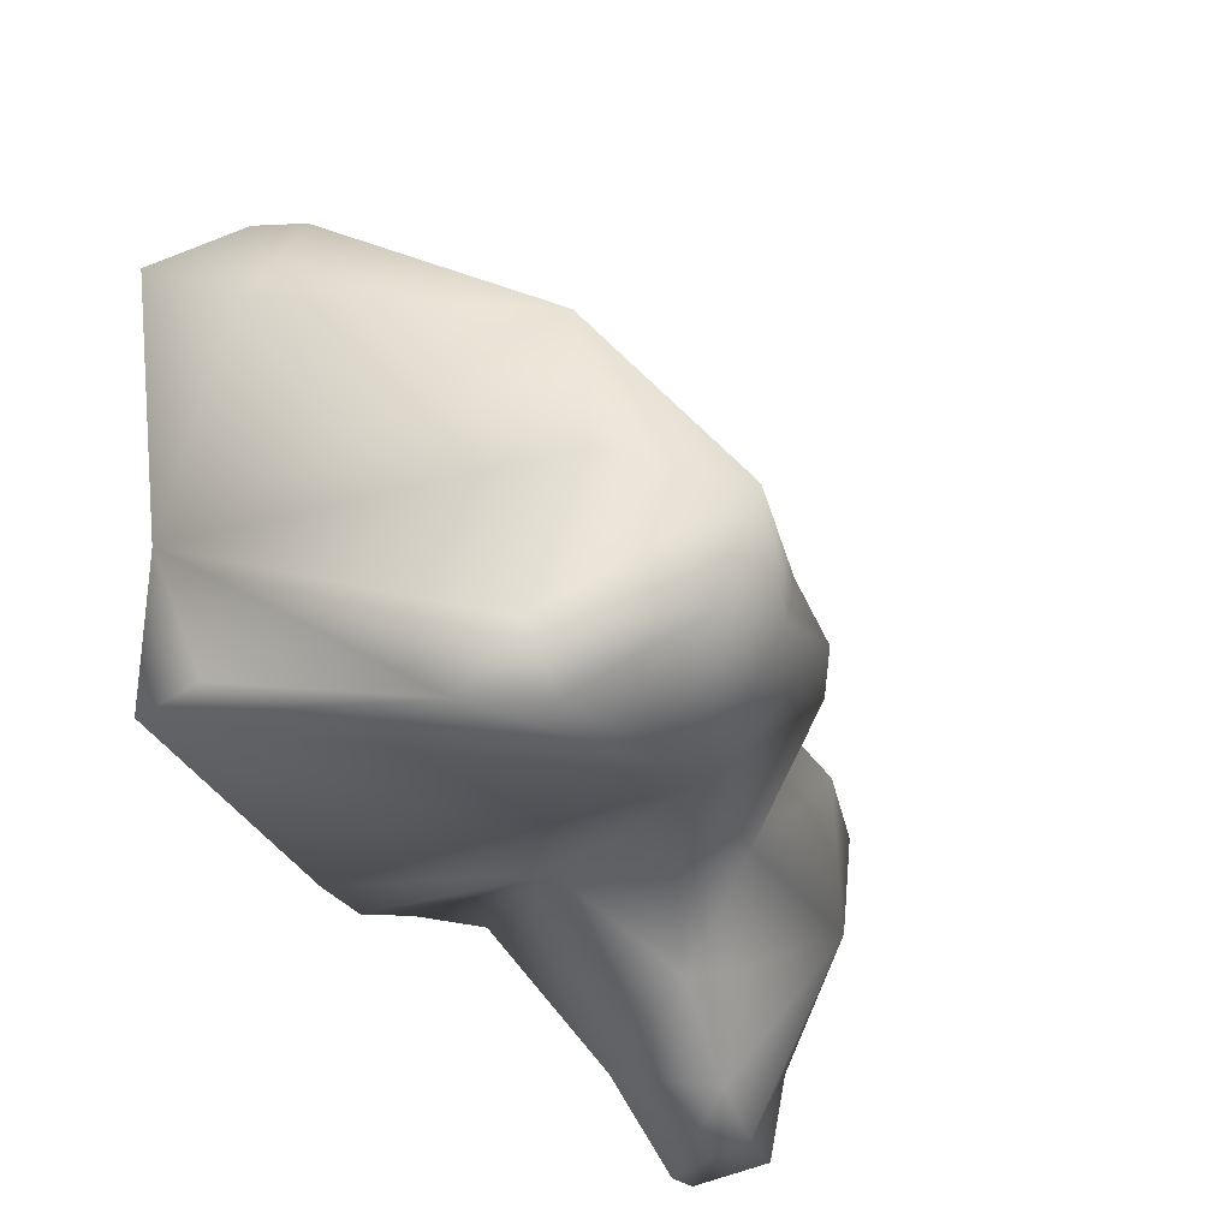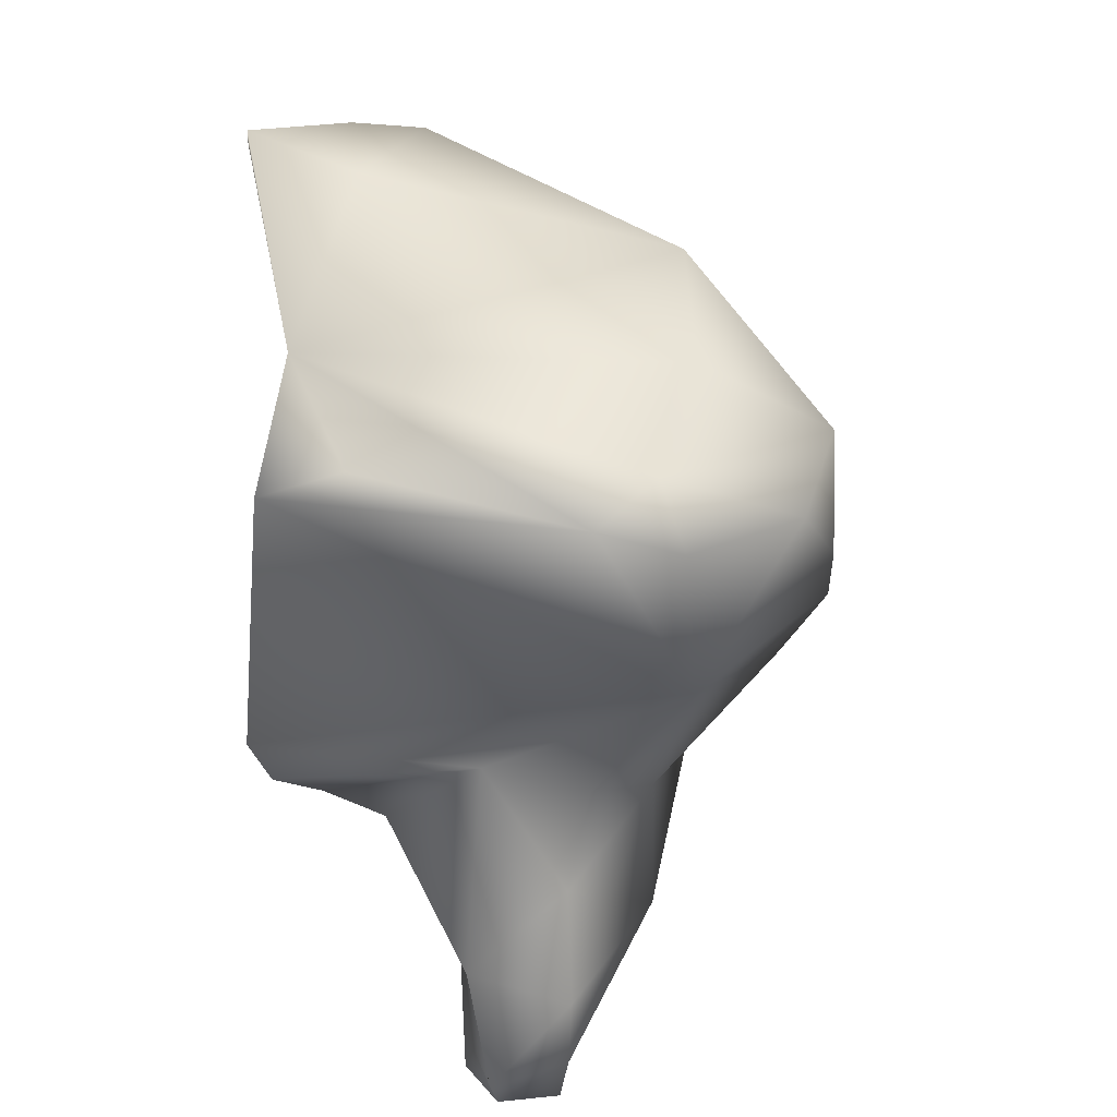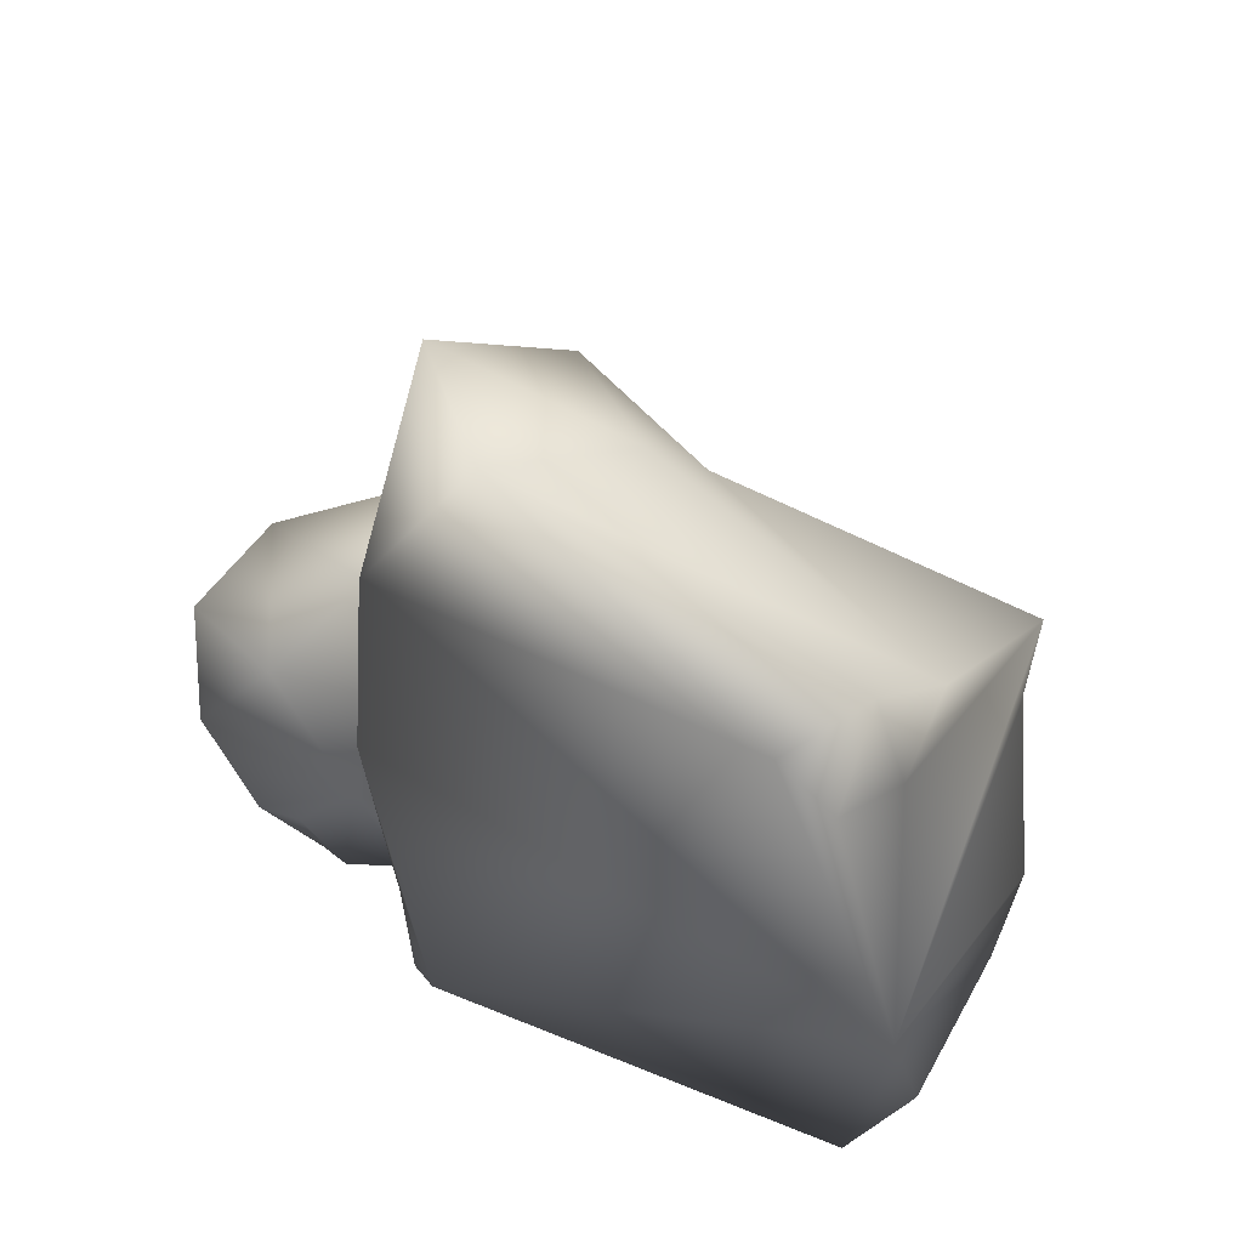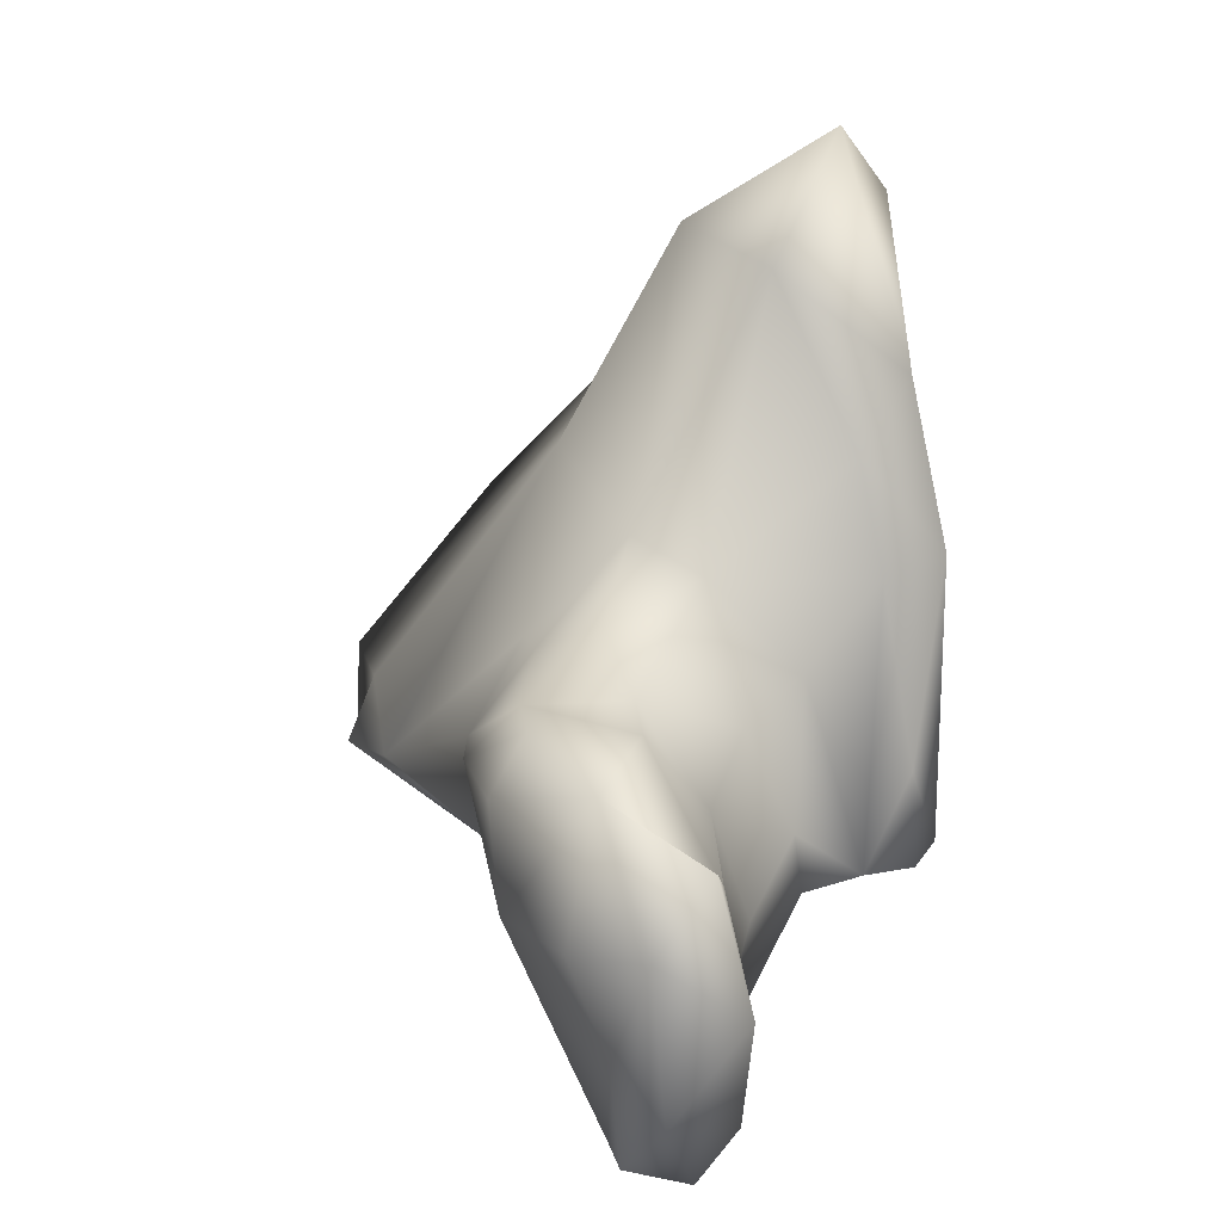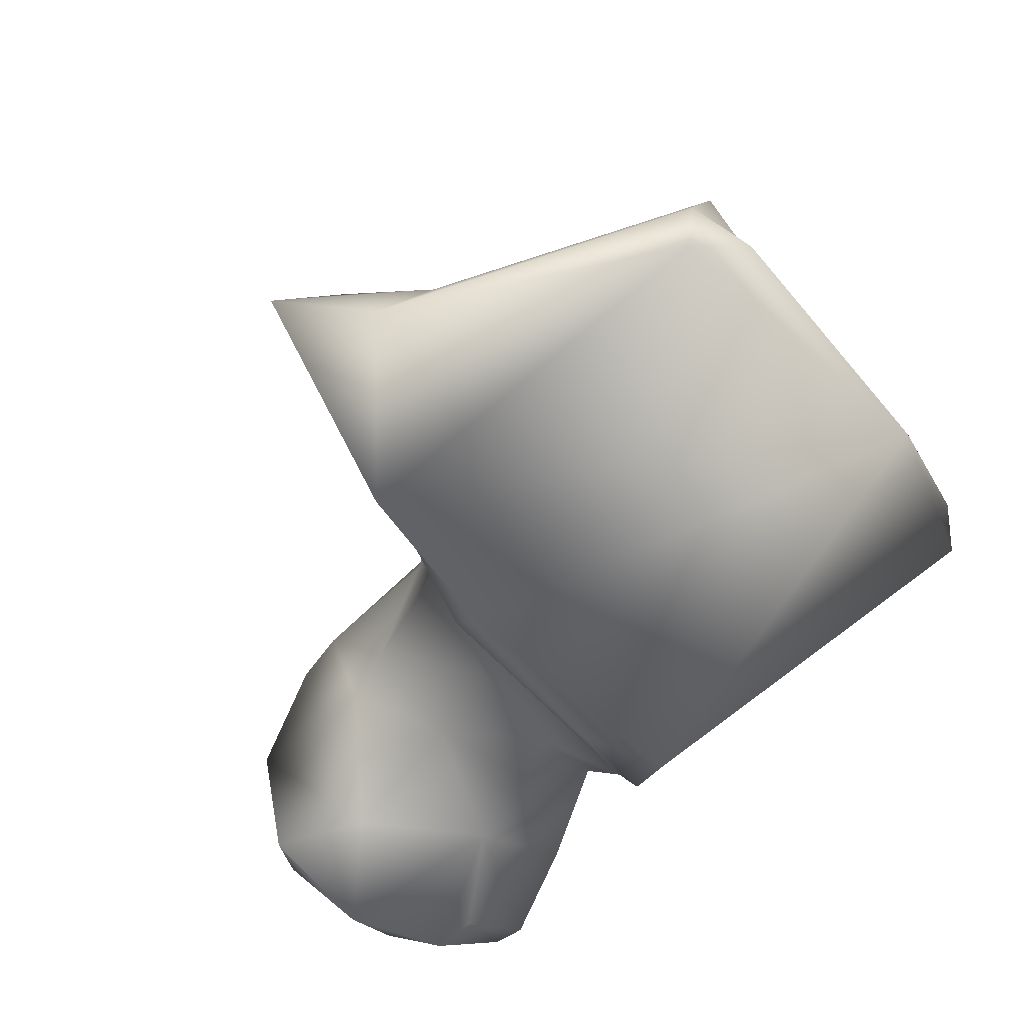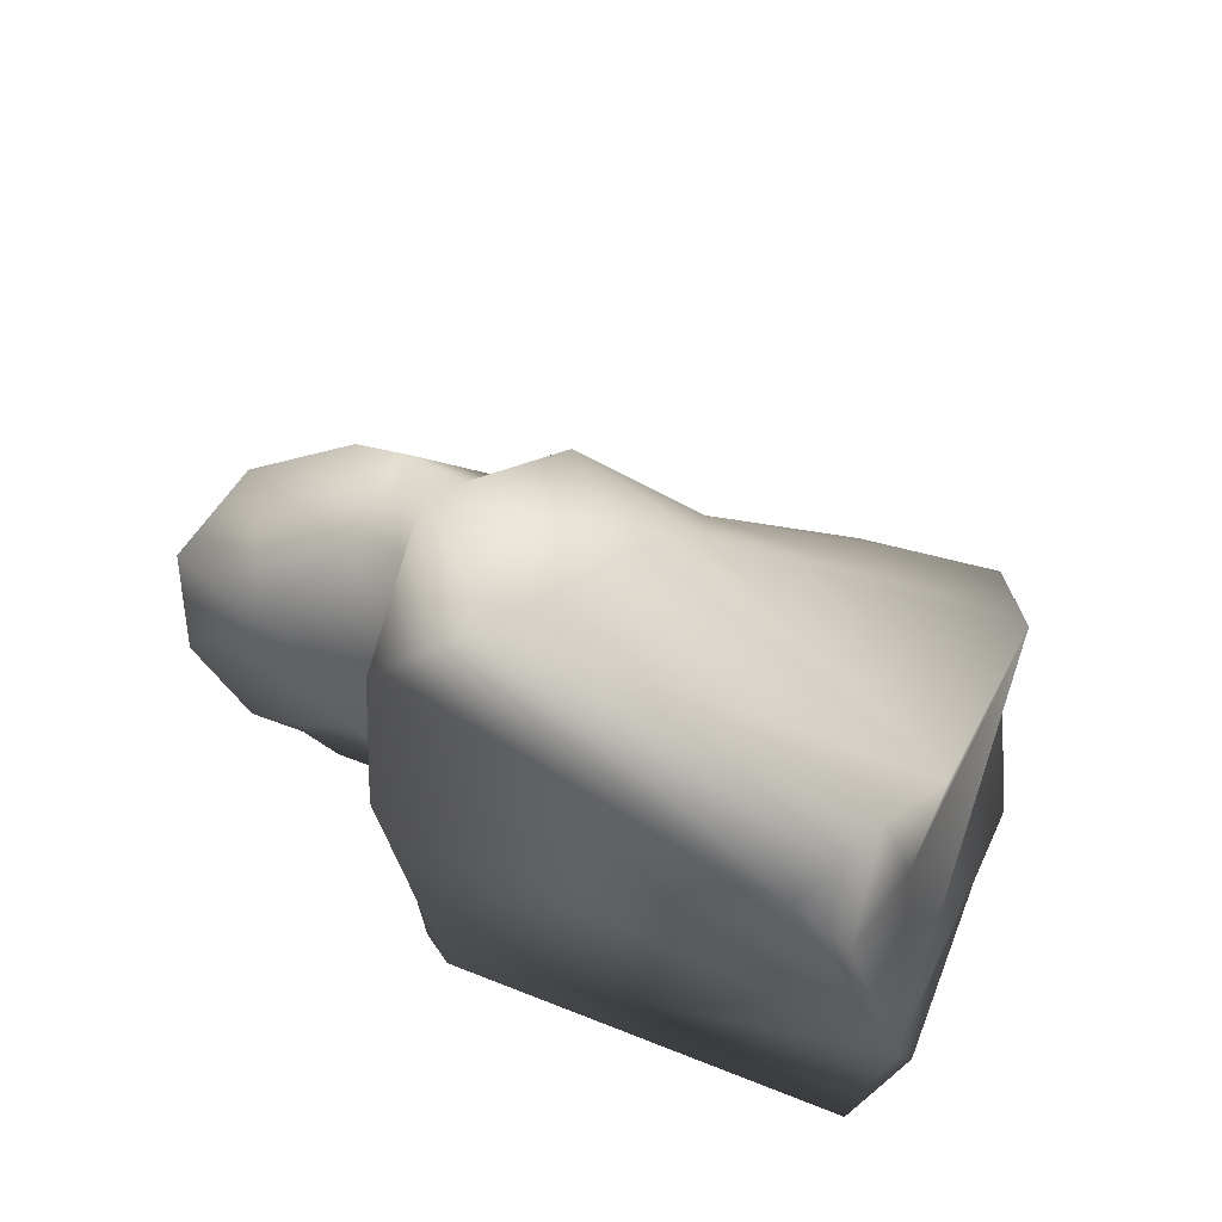
<metadata>
{"format":"obj","ext":"obj","renderer":"f3d","projection":"perspective","resolution":1024,"background":"white","views":[{"elev":-27.1,"azim":-53.7,"up":"+Y"},{"elev":-36.6,"azim":-77.0,"up":"+Y"},{"elev":44.0,"azim":-135.1,"up":"+Y"},{"elev":7.2,"azim":101.6,"up":"+Y"},{"elev":-60.0,"azim":-147.4,"up":"+Z"},{"elev":59.9,"azim":-138.6,"up":"+Y"}]}
</metadata>
<code>
v 0.01315 -0.02742 0.01173
v 0.01198 -0.02405 0.01313
v 0.01184 -0.02761 0.01392
v 0.01128 -0.03021 0.01301
v 0.01228 -0.02557 0.01045
v 0.012 -0.03145 0.01163
v 0.01164 -0.02896 0.00972
v 0.009949 -0.02727 0.01584
v 0.01002 -0.02456 0.01609
v 0.00985 -0.02303 0.01523
v 0.009619 -0.02645 0.01075
v 0.00789 -0.02334 0.01294
v 0.01057 -0.03281 0.01293
v 0.008639 -0.03278 0.01362
v 0.01012 -0.0318 0.01026
v 0.009014 -0.03357 0.01151
v 0.006671 -0.02915 0.01093
v 0.007088 -0.02419 0.01741
v 0.003617 -0.02726 0.01714
v 0.006625 -0.03206 0.01417
v 0.006034 -0.02923 0.01539
v 0.008497 -0.02263 0.01567
v 0.005891 -0.02542 0.0117
v 0.00654 -0.02277 0.01339
v 0.008067 -0.03357 0.01153
v 0.009042 -0.0319 0.0108
v 0.004888 -0.0283 0.0109
v 0.005318 -0.0315 0.01154
v 0.003943 -0.02419 0.01811
v 0.004384 -0.02984 0.01458
v 0.000902 -0.02533 0.02112
v 0.002511 -0.02798 0.01562
v -0.001078 -0.02765 0.01918
v 0.004162 -0.02131 0.01465
v 0.004303 -0.02189 0.01629
v 0.003312 -0.02389 0.01132
v 0.00265 -0.0266 0.01014
v 0.002453 -0.0203 0.01243
v 0.002104 -0.02819 0.01004
v 0.001015 -0.02776 0.01298
v 0.003 -0.02181 0.01691
v -0.001518 -0.0254 0.02282
v -0.001988 -0.02367 0.02222
v -0.000881 -0.01729 0.0169
v -0.004078 -0.02603 0.0233
v -0.006514 -0.02667 0.02293
v -0.01125 -0.02751 0.01064
v -0.000896 -0.02734 0.007023
v -0.009484 -0.02854 0.01838
v -0.008255 -0.02863 0.0203
v 0.001827 -0.01936 0.01445
v 0.001863 -0.02264 0.01003
v 0.000861 -0.02795 0.008652
v 0.001604 -0.01738 0.008758
v 0.001858 -0.0203 0.008115
v 0.001713 -0.01278 0.01093
v 0.000206 -0.02782 0.007411
v -0.005547 -0.0233 0.02369
v -0.008251 -0.01895 0.02051
v -0.002283 -0.01454 0.01506
v 0.000289 -0.0116 0.01346
v -0.009138 -0.02692 0.01986
v -0.01189 -0.02372 0.01143
v -0.01158 -0.0274 0.01294
v 0.000807 -0.01977 0.006673
v 0.000644 -0.0253 0.007462
v 0.001312 -0.01535 0.007531
v 0.000832 -0.009279 0.009405
v -0.007795 -0.0224 0.02067
v -0.01029 -0.01515 0.01414
v -0.01065 -0.01677 0.0125
v -0.002126 -0.01281 0.01318
v -0.01123 -0.01513 0.009572
v -0.009903 -0.01398 0.009047
v -0.001704 -0.01081 0.008542
v -0.01006 -0.01424 0.01204
f 1 2 3
f 1 3 4
f 1 5 2
f 1 4 6
f 5 1 7
f 6 7 1
f 2 8 3
f 2 9 8
f 10 9 2
f 5 11 2
f 11 12 2
f 2 12 10
f 3 8 4
f 4 13 6
f 14 4 8
f 4 14 13
f 7 11 5
f 7 6 15
f 16 6 13
f 6 16 15
f 11 7 17
f 17 7 15
f 8 9 18
f 19 8 18
f 20 14 8
f 20 8 21
f 21 8 19
f 10 18 9
f 18 10 22
f 12 22 10
f 23 11 17
f 11 23 12
f 24 22 12
f 12 23 24
f 13 14 16
f 16 14 25
f 20 25 14
f 26 17 15
f 16 26 15
f 25 26 16
f 23 17 27
f 25 17 26
f 17 28 27
f 17 25 28
f 29 19 18
f 29 18 22
f 19 30 21
f 19 29 31
f 32 30 19
f 19 31 33
f 32 19 33
f 25 20 28
f 28 20 30
f 21 30 20
f 22 24 34
f 22 34 35
f 29 22 35
f 24 23 36
f 37 36 23
f 37 23 27
f 24 36 38
f 38 34 24
f 39 27 28
f 27 39 37
f 40 28 30
f 28 40 39
f 41 29 35
f 41 31 29
f 40 30 32
f 42 31 43
f 42 33 31
f 43 31 44
f 41 44 31
f 40 32 33
f 33 45 46
f 47 48 33
f 49 33 50
f 46 50 33
f 33 49 47
f 33 42 45
f 40 33 48
f 35 34 51
f 34 38 51
f 41 35 51
f 52 36 37
f 38 36 52
f 37 53 52
f 53 37 39
f 54 38 55
f 55 38 52
f 38 56 51
f 56 38 54
f 53 39 40
f 57 53 40
f 48 57 40
f 44 41 51
f 43 45 42
f 45 43 58
f 44 58 43
f 59 44 60
f 59 58 44
f 61 60 44
f 61 44 51
f 45 58 46
f 46 62 50
f 46 58 62
f 47 63 48
f 47 64 63
f 64 47 49
f 48 63 65
f 48 66 57
f 65 66 48
f 62 49 50
f 63 64 49
f 62 63 49
f 51 56 61
f 52 53 55
f 66 53 57
f 53 66 55
f 55 65 54
f 54 65 67
f 54 67 56
f 66 65 55
f 56 67 68
f 56 68 61
f 62 58 69
f 59 69 58
f 60 70 59
f 63 69 59
f 70 71 59
f 59 71 63
f 72 60 61
f 72 70 60
f 68 72 61
f 63 62 69
f 65 63 67
f 63 71 73
f 67 63 74
f 73 74 63
f 75 67 74
f 75 68 67
f 75 72 68
f 72 75 70
f 70 75 76
f 76 71 70
f 71 76 73
f 73 76 74
f 74 76 75

</code>
